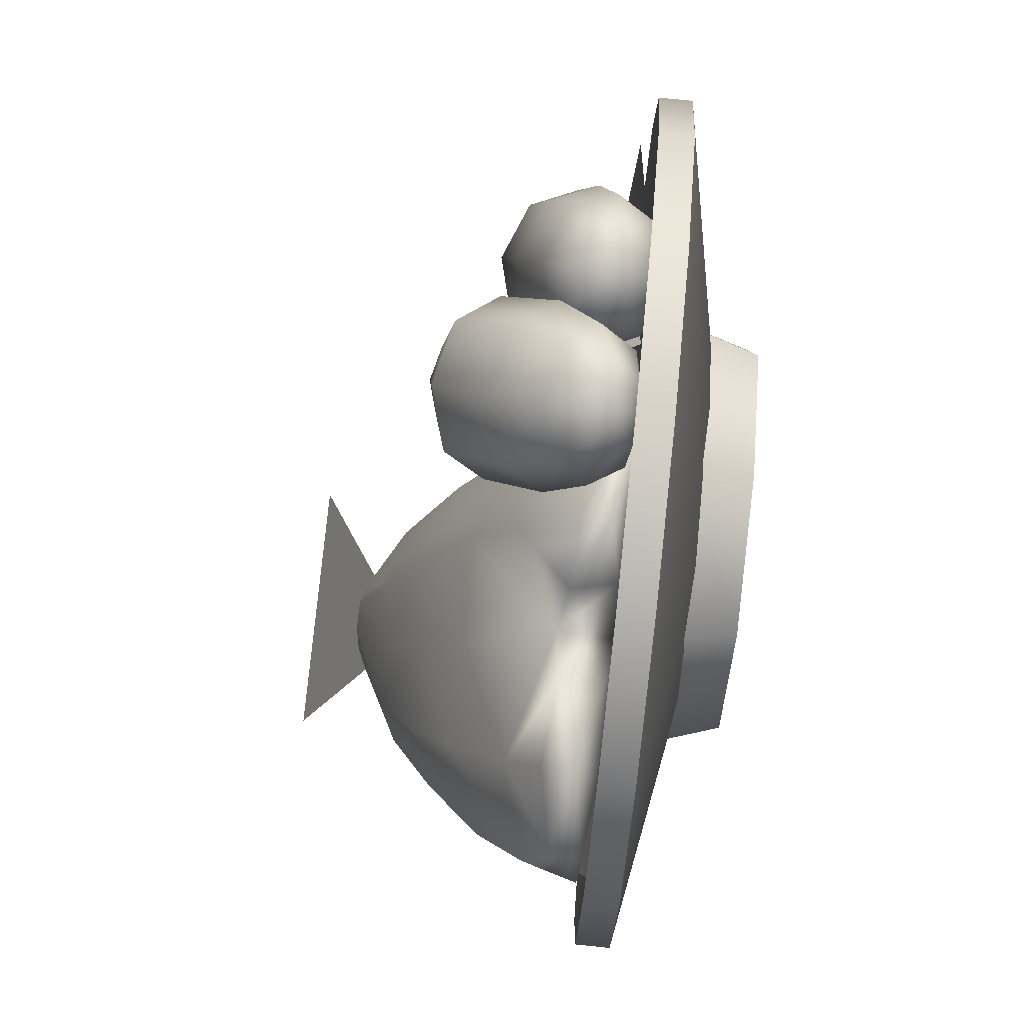
<metadata>
{"format":"obj","ext":"obj","renderer":"f3d","projection":"perspective","resolution":1024,"background":"white","views":[{"elev":77.3,"azim":-84.2,"up":"+Z"}]}
</metadata>
<code>
o model_2417
v 0.1913 0.1027 0.4619
v 0.3536 0.1027 0.3536
v 0.3536 0.1422 0.3536
v 0.1913 0.1422 0.4619
v 0.4619 0.1027 0.1913
v 0.4619 0.1422 0.1913
v 0.5 0.1027 0
v 0.5 0.1422 0
v 0.4619 0.1027 -0.1913
v 0.4619 0.1422 -0.1913
v 0.3536 0.1027 -0.3536
v 0.3536 0.1422 -0.3536
v 0.1913 0.1027 -0.4619
v 0.1913 0.1422 -0.4619
v 0 0.1027 -0.5
v 0 0.1422 -0.5
v -0.1913 0.1027 -0.4619
v -0.1913 0.1422 -0.4619
v -0.1913 0.1027 -0.4619
v -0.3536 0.1027 -0.3536
v -0.3536 0.1422 -0.3536
v -0.1913 0.1422 -0.4619
v -0.3536 0.1027 -0.3536
v -0.4619 0.1027 -0.1913
v -0.4619 0.1422 -0.1913
v -0.4619 0.1027 -0.1913
v -0.5 0.1027 0
v -0.5 0.1422 0
v -0.5 0.1027 0
v -0.4619 0.1027 0.1913
v -0.4619 0.1422 0.1913
v -0.4619 0.1027 0.1913
v -0.3536 0.1027 0.3536
v -0.3536 0.1422 0.3536
v -0.3536 0.1027 0.3536
v -0.1913 0.1027 0.4619
v -0.1913 0.1422 0.4619
v -0.1913 0.1027 0.4619
v 0 0.1027 0.5
v 0 0.1422 0.5
v 0 0.1027 0.5
v 0.1913 0.1027 0.4619
v 0.1913 0.1422 0.4619
v 0.3536 0.1027 0.3536
v 0.1913 0.1027 0.4619
v 0 0.01112 0
v 0.4619 0.1027 0.1913
v 0.5 0.1027 0
v 0.4619 0.1027 -0.1913
v 0.3536 0.1027 -0.3536
v 0.1913 0.1027 -0.4619
v 0 0.1027 -0.5
v -0.1913 0.1027 -0.4619
v -0.3536 0.1027 -0.3536
v -0.4619 0.1027 -0.1913
v -0.5 0.1027 0
v -0.4619 0.1027 0.1913
v -0.3536 0.1027 0.3536
v -0.1913 0.1027 0.4619
v 0 0.1027 0.5
v 0.1913 0.1422 0.4619
v 0.3536 0.1422 0.3536
v 0 0.08238 0
v 0.4619 0.1422 0.1913
v 0.5 0.1422 0
v 0.4619 0.1422 -0.1913
v 0.3536 0.1422 -0.3536
v 0.1913 0.1422 -0.4619
v 0 0.1422 -0.5
v -0.1913 0.1422 -0.4619
v -0.3536 0.1422 -0.3536
v -0.4619 0.1422 -0.1913
v -0.5 0.1422 0
v -0.4619 0.1422 0.1913
v -0.3536 0.1422 0.3536
v -0.1913 0.1422 0.4619
v 0 0.1422 0.5
v 0.1754 0 0.154
v 0.232 0 -0.01665
v 0.258 0.07918 -0.01853
v 0.1951 0.07918 0.1711
v 0.1513 0 -0.1773
v 0.1684 0.07918 -0.1971
v -0.01933 0 -0.2339
v -0.02122 0.07918 -0.26
v -0.01933 0 -0.2339
v -0.18 0 -0.1533
v -0.1998 0.07918 -0.1704
v -0.02122 0.07918 -0.26
v -0.2366 0 0.01735
v -0.2626 0.07918 0.01924
v -0.156 0 0.178
v -0.173 0.07918 0.1978
v 0.01467 0 0.2346
v 0.01656 0.07918 0.2607
v 0.232 0 -0.01665
v 0.1754 0 0.154
v -0.002331 0 0.000352
v 0.1513 0 -0.1773
v -0.01933 0 -0.2339
v -0.18 0 -0.1533
v -0.2366 0 0.01735
v -0.156 0 0.178
v 0.01467 0 0.2346
v 0.2344 0.1565 -0.2228
v 0.3163 0.2204 -0.3424
v 0.1791 0.2266 -0.4117
v 0.106 0.1181 -0.2171
v 0.4122 0.1662 -0.1547
v 0.331 0.136 0.08411
v 0.4941 0.1541 -0.0385
v -0.239 0.2246 -0.3399
v -0.2014 0.1151 -0.1415
v -0.1452 0.1854 -0.4242
v 0.01989 0.1181 0.115
v -0.2912 0.1302 0.1375
v -0.3759 0.1859 -0.257
v -0.4273 0.1361 0.04306
v 0.02222 0.2015 -0.5119
v -0.2124 0.5318 -0.4892
v -0.1511 0.4183 -0.2476
v -0.07915 0.4178 -0.2315
v 0.08781 0.5243 -0.4028
v 0.1662 0.2125 0.07088
v 0.1955 0.1651 0.07041
v 0.2744 0.2442 -0.1838
v 0.2452 0.2916 -0.1833
v 0.2452 0.2916 -0.1833
v 0.2744 0.2442 -0.1838
v 0.2283 0.2158 -0.1971
v 0.1991 0.2633 -0.1967
v 0.1991 0.2633 -0.1967
v 0.2283 0.2158 -0.1971
v 0.1494 0.1368 0.05703
v 0.1201 0.1842 0.0575
v 0.1201 0.1842 0.0575
v 0.1494 0.1368 0.05703
v 0.1955 0.1651 0.07041
v 0.1662 0.2125 0.07088
v 0.1955 0.1651 0.07041
v 0.1494 0.1368 0.05703
v 0.2283 0.2158 -0.1971
v 0.2744 0.2442 -0.1838
v 0.1201 0.1842 0.0575
v 0.1662 0.2125 0.07088
v 0.2452 0.2916 -0.1833
v 0.1991 0.2633 -0.1967
v -0.2872 0.1384 0.1022
v -0.3315 0.1397 0.2393
v -0.4234 0.1473 0.2053
v -0.4398 0.1503 0.1291
v -0.03605 0.2704 -0.0665
v 0.04077 0.2897 -0.03263
v 0.06832 0.2056 0.1018
v -0.02926 0.1875 0.05926
v -0.1498 0.2641 -0.09436
v -0.1609 0.1864 0.02215
v -0.2603 0.2699 -0.1015
v -0.3061 0.193 0.01543
v -0.3391 0.2879 -0.09291
v -0.4007 0.2128 0.02971
v -0.1546 0.4445 -0.298
v -0.1506 0.437 -0.3079
v -0.2747 0.3525 -0.1922
v -0.2674 0.3854 -0.1617
v -0.268 0.3598 -0.03619
v -0.3285 0.3322 -0.06342
v -0.3909 0.2673 0.055
v -0.2981 0.3071 0.08899
v -0.1707 0.3593 -0.02621
v -0.1784 0.3041 0.09008
v -0.06885 0.3623 -0.00544
v -0.06557 0.3075 0.1212
v 0.02296 0.3321 -0.004181
v 0.05116 0.2538 0.1278
v -0.1363 0.4522 -0.3031
v -0.1326 0.4434 -0.3121
v -0.1506 0.437 -0.3079
v -0.05589 0.4408 -0.2791
v -0.05865 0.4493 -0.2674
v -0.01349 0.3964 -0.121
v -0.02163 0.3622 -0.151
v -0.07329 0.4335 -0.294
v -0.05589 0.4408 -0.2791
v -0.02163 0.3622 -0.151
v -0.07152 0.3431 -0.1735
v -0.1022 0.4301 -0.3059
v -0.1404 0.3326 -0.1884
v -0.1311 0.4316 -0.3109
v -0.2144 0.3373 -0.1954
v -0.1368 0.4517 -0.2835
v -0.2278 0.4063 -0.1344
v -0.1134 0.456 -0.2711
v -0.1489 0.4059 -0.1251
v -0.08129 0.4552 -0.2644
v -0.08132 0.4125 -0.115
v 0.04077 0.2897 -0.03263
v 0.06832 0.2056 0.1018
v 0.09974 0.1347 0.2148
v 0.03591 0.1304 0.2728
v -0.03656 0.1299 0.2795
v 0.003907 0.1312 0.1459
v -0.1617 0.1225 0.1136
v -0.1812 0.199 0.2394
v -0.241 0.192 0.2841
v -0.2401 0.1436 0.2524
v -0.1259 0.1372 0.2592
v -0.1418 0.1893 0.2833
v -0.1812 0.199 0.2394
v -0.4236 0.2132 0.1531
v -0.3231 0.2421 0.1989
v -0.06462 0.2535 0.2085
v 0.06559 0.2064 0.2122
v 0.09974 0.1347 0.2148
v 0.003907 0.1312 0.1459
v -0.1617 0.1225 0.1136
v -0.2872 0.1384 0.1022
v -0.05589 0.4408 -0.2791
v -0.07407 0.4467 -0.295
v -0.0769 0.4562 -0.2851
v -0.1069 0.4569 -0.2986
v -0.1037 0.4478 -0.308
v -0.07329 0.4335 -0.294
v -0.1022 0.4301 -0.3059
v -0.1311 0.4316 -0.3109
v -0.1617 0.1225 0.1136
v -0.2401 0.1436 0.2524
v -0.1259 0.1372 0.2592
v -0.1617 0.1225 0.1136
v -0.4175 0.1845 0.233
v -0.3308 0.2015 0.2619
v -0.06011 0.1844 0.2899
v -0.01487 0.1678 0.2852
v -0.3309 0.1667 0.2849
v -0.06419 0.1527 0.3032
v -0.3309 0.1667 0.2849
v -0.1337 0.2244 -0.3031
v -0.104 0.1908 -0.2977
v -0.1293 0.1617 -0.2825
v -0.1771 0.2152 -0.2904
v -0.06577 0.179 -0.277
v -0.06815 0.1428 -0.2496
v -0.04141 0.1959 -0.2529
v -0.02935 0.1697 -0.2108
v -0.04519 0.2315 -0.2397
v -0.03569 0.2265 -0.189
v -0.07489 0.2651 -0.245
v -0.08344 0.28 -0.1969
v -0.1131 0.2769 -0.2658
v -0.1446 0.2989 -0.2299
v -0.1375 0.26 -0.2898
v -0.1834 0.272 -0.2686
v -0.1751 0.1392 -0.203
v -0.2258 0.1965 -0.212
v -0.06815 0.1428 -0.2496
v -0.1098 0.1191 -0.1675
v -0.02935 0.1697 -0.2108
v -0.0682 0.1479 -0.1264
v -0.03569 0.2265 -0.189
v -0.07466 0.2088 -0.1038
v -0.08344 0.28 -0.1969
v -0.1254 0.2661 -0.1129
v -0.1446 0.2989 -0.2299
v -0.1907 0.2862 -0.1483
v -0.1834 0.272 -0.2686
v -0.2323 0.2574 -0.1894
v -0.1771 0.2152 -0.2904
v -0.2258 0.1965 -0.212
v -0.22 0.124 -0.1132
v -0.2675 0.1776 -0.1217
v -0.159 0.1051 -0.08002
v -0.12 0.1321 -0.04158
v -0.1261 0.189 -0.02041
v -0.1735 0.2426 -0.02892
v -0.2346 0.2615 -0.06211
v -0.2736 0.2345 -0.1006
v -0.2675 0.1776 -0.1217
v -0.2206 0.1531 -0.06169
v -0.24 0.175 -0.06516
v -0.159 0.1051 -0.08002
v -0.1956 0.1454 -0.04811
v -0.12 0.1321 -0.04158
v -0.1797 0.1564 -0.03238
v -0.1261 0.189 -0.02041
v -0.1821 0.1797 -0.02372
v -0.1735 0.2426 -0.02892
v -0.2016 0.2016 -0.0272
v -0.2346 0.2615 -0.06211
v -0.2265 0.2094 -0.04078
v -0.2736 0.2345 -0.1006
v -0.2425 0.1983 -0.0565
v -0.08443 0.23 -0.2807
v -0.2161 0.1753 -0.0351
v 0.06402 0.1404 0.4008
v 0.03208 0.1308 0.3823
v 0.04706 0.1282 0.3403
v 0.1017 0.1445 0.3719
v -0.00443 0.1402 0.3767
v -0.01536 0.1442 0.3308
v -0.02413 0.1629 0.3874
v -0.04374 0.1831 0.3508
v -0.01548 0.1857 0.4079
v -0.02895 0.2221 0.386
v 0.01645 0.1953 0.4264
v 0.02034 0.2383 0.4157
v 0.05297 0.1859 0.432
v 0.08276 0.2224 0.4252
v 0.07267 0.1632 0.4213
v 0.1164 0.1835 0.407
v 0.04706 0.1282 0.3403
v 0.07062 0.1624 0.2729
v 0.1366 0.1821 0.3111
v 0.1017 0.1445 0.3719
v -0.01536 0.1442 0.3308
v -0.004876 0.1818 0.2615
v 0.07062 0.1624 0.2729
v 0.04706 0.1282 0.3403
v -0.04374 0.1831 0.3508
v -0.04031 0.2288 0.2853
v -0.02895 0.2221 0.386
v -0.02242 0.276 0.3278
v 0.02034 0.2383 0.4157
v 0.0383 0.2956 0.3641
v 0.08276 0.2224 0.4252
v 0.1138 0.2763 0.3756
v 0.1164 0.1835 0.407
v 0.1545 0.2293 0.3537
v 0.1005 0.2328 0.1866
v 0.1641 0.2517 0.2234
v 0.02788 0.2514 0.1756
v 0.1005 0.2328 0.1866
v -0.01133 0.2966 0.1967
v 0.005883 0.342 0.2376
v 0.06943 0.3609 0.2744
v 0.1421 0.3423 0.2854
v 0.1813 0.2971 0.2643
v 0.1641 0.2517 0.2234
v 0.1005 0.2328 0.1866
v 0.1106 0.304 0.1574
v 0.1426 0.3135 0.1758
v 0.02788 0.2514 0.1756
v 0.07412 0.3133 0.1518
v -0.01133 0.2966 0.1967
v 0.05442 0.3361 0.1624
v 0.005883 0.342 0.2376
v 0.06307 0.3589 0.183
v 0.06943 0.3609 0.2744
v 0.09501 0.3684 0.2015
v 0.1421 0.3423 0.2854
v 0.1315 0.359 0.207
v 0.1813 0.2971 0.2643
v 0.1512 0.3363 0.1964
v 0.02103 0.1559 0.4136
v 0.1061 0.3433 0.1701
v 0.2169 0.1494 0.3689
v 0.1857 0.1408 0.3565
v 0.196 0.1158 0.3182
v 0.2537 0.1317 0.3411
v 0.1546 0.1542 0.349
v 0.1386 0.1406 0.3044
v 0.1419 0.1818 0.3508
v 0.1151 0.1915 0.3077
v 0.1549 0.2074 0.3609
v 0.1392 0.2389 0.3263
v 0.1861 0.216 0.3733
v 0.1968 0.2548 0.3492
v 0.2172 0.2026 0.3808
v 0.2542 0.23 0.363
v 0.23 0.175 0.379
v 0.2778 0.179 0.3597
v 0.196 0.1158 0.3182
v 0.2302 0.1296 0.2144
v 0.295 0.1475 0.2402
v 0.2537 0.1317 0.3411
v 0.1656 0.1575 0.1989
v 0.1392 0.2148 0.2026
v 0.1392 0.2389 0.3263
v 0.1663 0.268 0.2235
v 0.1392 0.2148 0.2026
v 0.1151 0.1915 0.3077
v 0.1968 0.2548 0.3492
v 0.2311 0.286 0.2493
v 0.2542 0.23 0.363
v 0.2957 0.2581 0.2648
v 0.2778 0.179 0.3597
v 0.3222 0.2008 0.2611
v 0.2645 0.1554 0.1134
v 0.3265 0.1726 0.138
v 0.2027 0.1821 0.09846
v 0.1773 0.237 0.1021
v 0.2033 0.2879 0.122
v 0.1773 0.237 0.1021
v 0.2653 0.3051 0.1467
v 0.3271 0.2784 0.1616
v 0.3525 0.2235 0.158
v 0.3265 0.1726 0.138
v 0.2645 0.1554 0.1134
v 0.2752 0.1966 0.0898
v 0.3088 0.2059 0.1031
v 0.2417 0.2111 0.08174
v 0.228 0.2408 0.08368
v 0.2033 0.2879 0.122
v 0.242 0.2684 0.0945
v 0.2653 0.3051 0.1467
v 0.2756 0.2777 0.1078
v 0.3271 0.2784 0.1616
v 0.3091 0.2632 0.1159
v 0.3525 0.2235 0.158
v 0.3228 0.2335 0.114
v 0.1822 0.176 0.3759
v 0.2791 0.2396 0.08786
v 0.0617 0.28 -0.04603
v 0.1162 0.2621 -0.04134
v 0.2168 0.2828 -0.3167
v 0.1637 0.2993 -0.3312
v 0.1637 0.2993 -0.3312
v 0.2168 0.2828 -0.3167
v 0.2001 0.2271 -0.3188
v 0.1469 0.2436 -0.3333
v 0.1469 0.2436 -0.3333
v 0.2001 0.2271 -0.3188
v 0.09806 0.2067 -0.04238
v 0.04361 0.2246 -0.04707
v 0.04361 0.2246 -0.04707
v 0.09806 0.2067 -0.04238
v 0.1162 0.2621 -0.04134
v 0.0617 0.28 -0.04603
v 0.1162 0.2621 -0.04134
v 0.09806 0.2067 -0.04238
v 0.2001 0.2271 -0.3188
v 0.2168 0.2828 -0.3167
v 0.04361 0.2246 -0.04707
v 0.0617 0.28 -0.04603
v 0.1637 0.2993 -0.3312
v 0.1469 0.2436 -0.3333
v 0.02913 0.1966 0.03126
v 0.09056 0.1825 0.02928
v 0.07464 0.2187 -0.2786
v 0.01322 0.2328 -0.2767
v 0.01322 0.2328 -0.2767
v 0.07464 0.2187 -0.2786
v 0.06036 0.1585 -0.291
v -0.001061 0.1726 -0.289
v -0.001061 0.1726 -0.289
v 0.06036 0.1585 -0.291
v 0.07628 0.1223 0.01691
v 0.01486 0.1365 0.01889
v 0.01486 0.1365 0.01889
v 0.07628 0.1223 0.01691
v 0.09056 0.1825 0.02928
v 0.02913 0.1966 0.03126
v 0.09056 0.1825 0.02928
v 0.07628 0.1223 0.01691
v 0.06036 0.1585 -0.291
v 0.07464 0.2187 -0.2786
v 0.01486 0.1365 0.01889
v 0.02913 0.1966 0.03126
v 0.01322 0.2328 -0.2767
v -0.001061 0.1726 -0.289
v 0.1365 0.2091 -0.01218
v 0.1784 0.1697 -0.02342
v 0.1393 0.2133 -0.3428
v 0.09191 0.2527 -0.3316
v 0.09191 0.2527 -0.3316
v 0.1393 0.2133 -0.3428
v 0.101 0.1646 -0.3333
v 0.05361 0.2041 -0.3221
v 0.05361 0.2041 -0.3221
v 0.101 0.1646 -0.3333
v 0.139 0.1425 -0.03238
v 0.09592 0.1628 -0.02364
v 0.09592 0.1628 -0.02364
v 0.139 0.1425 -0.03238
v 0.1784 0.1697 -0.02342
v 0.1365 0.2091 -0.01218
v 0.1784 0.1697 -0.02342
v 0.139 0.1425 -0.03238
v 0.101 0.1646 -0.3333
v 0.1393 0.2133 -0.3428
v 0.09592 0.1628 -0.02364
v 0.1365 0.2091 -0.01218
v 0.09191 0.2527 -0.3316
v 0.05361 0.2041 -0.3221
v 0.27 0.1489 0.0179
v 0.2252 0.1307 -0.009838
v 0.3375 0.2253 -0.2086
v 0.3822 0.2435 -0.1809
v 0.3822 0.2435 -0.1809
v 0.3375 0.2253 -0.2086
v 0.3089 0.2701 -0.1918
v 0.3536 0.2883 -0.164
v 0.3536 0.2883 -0.164
v 0.3089 0.2701 -0.1918
v 0.1966 0.1754 0.006994
v 0.2414 0.1936 0.03473
v 0.2414 0.1936 0.03473
v 0.1966 0.1754 0.006994
v 0.2252 0.1307 -0.009838
v 0.27 0.1489 0.0179
v 0.2252 0.1307 -0.009838
v 0.1966 0.1754 0.006994
v 0.3089 0.2701 -0.1918
v 0.3375 0.2253 -0.2086
v 0.2414 0.1936 0.03473
v 0.27 0.1489 0.0179
v 0.3822 0.2435 -0.1809
v 0.3536 0.2883 -0.164
g surface_000
f 41 43 40
f 41 42 43
f 38 40 37
f 38 39 40
f 35 37 34
f 35 36 37
f 32 34 31
f 32 33 34
f 29 31 28
f 29 30 31
f 26 28 25
f 26 27 28
f 23 25 21
f 23 24 25
f 19 21 22
f 19 20 21
f 15 17 18
f 15 18 16
f 13 15 16
f 13 16 14
f 11 13 14
f 11 14 12
f 9 11 12
f 9 12 10
f 7 9 10
f 7 10 8
f 5 7 8
f 5 8 6
f 2 5 6
f 2 6 3
f 1 2 3
f 1 3 4
f 77 61 63
f 61 62 63
f 62 64 63
f 64 65 63
f 65 66 63
f 66 67 63
f 67 68 63
f 68 69 63
f 69 70 63
f 70 71 63
f 71 72 63
f 72 73 63
f 73 74 63
f 74 75 63
f 75 76 63
f 76 77 63
f 45 60 46
f 60 59 46
f 59 58 46
f 58 57 46
f 57 56 46
f 56 55 46
f 55 54 46
f 54 53 46
f 53 52 46
f 52 51 46
f 51 50 46
f 50 49 46
f 49 48 46
f 48 47 46
f 47 44 46
f 44 45 46
f 86 88 89
f 86 87 88
f 87 91 88
f 87 90 91
f 90 93 91
f 90 92 93
f 92 95 93
f 92 94 95
f 94 81 95
f 94 78 81
f 78 80 81
f 78 79 80
f 79 83 80
f 79 82 83
f 82 85 83
f 82 84 85
f 97 104 98
f 104 103 98
f 103 102 98
f 102 101 98
f 101 100 98
f 100 99 98
f 99 96 98
f 96 97 98
f 109 110 111
f 105 110 109
f 110 105 108
f 110 108 115
f 115 108 113
f 115 113 116
f 113 118 116
f 113 117 118
f 105 109 106
f 105 106 107
f 105 107 108
f 108 107 119
f 114 108 119
f 114 113 108
f 112 113 114
f 113 112 117
f 120 122 123
f 120 121 122
f 144 146 147
f 144 145 146
f 140 142 143
f 140 141 142
f 136 138 139
f 136 137 138
f 132 134 135
f 132 133 134
f 128 130 131
f 128 129 130
f 124 126 127
f 124 125 126
f 202 228 229
f 202 201 228
f 228 201 235
f 201 200 235
f 200 233 235
f 233 232 235
f 232 208 235
f 208 207 235
f 199 201 202
f 199 200 201
f 199 233 200
f 199 213 233
f 213 232 233
f 213 212 232
f 212 208 232
f 212 204 208
f 198 213 199
f 198 175 213
f 175 212 213
f 175 173 212
f 173 204 212
f 173 171 204
f 171 211 204
f 211 205 204
f 203 204 205
f 203 205 206
f 197 175 198
f 197 174 175
f 174 173 175
f 174 172 173
f 172 171 173
f 172 170 171
f 170 169 171
f 171 169 211
f 182 174 197
f 182 181 174
f 196 174 181
f 196 172 174
f 194 172 196
f 194 170 172
f 192 170 194
f 192 166 170
f 170 166 169
f 179 181 182
f 179 180 181
f 180 196 181
f 180 195 196
f 195 194 196
f 195 193 194
f 193 192 194
f 193 191 192
f 191 165 192
f 165 166 192
f 165 167 166
f 166 167 168
f 166 168 169
f 180 220 195
f 195 220 221
f 195 221 193
f 193 221 176
f 193 176 191
f 191 176 162
f 191 162 165
f 162 164 165
f 165 164 160
f 165 160 167
f 180 219 220
f 221 220 219
f 221 219 222
f 176 221 222
f 176 222 177
f 162 176 177
f 162 177 178
f 178 177 225
f 177 224 225
f 180 218 219
f 219 218 223
f 222 219 223
f 222 223 224
f 177 222 224
f 162 163 164
f 163 190 164
f 190 160 164
f 190 158 160
f 160 158 159
f 160 159 161
f 167 160 161
f 167 161 168
f 163 189 190
f 189 188 190
f 188 158 190
f 188 156 158
f 158 156 157
f 158 157 159
f 159 157 216
f 159 216 217
f 161 159 217
f 161 217 151
f 168 161 151
f 189 187 188
f 187 186 188
f 186 156 188
f 186 152 156
f 156 152 155
f 156 155 157
f 157 155 215
f 157 215 216
f 187 183 186
f 183 185 186
f 185 152 186
f 185 153 152
f 152 153 154
f 152 154 155
f 155 154 214
f 155 214 215
f 183 184 185
f 206 205 236
f 205 231 236
f 231 205 211
f 211 230 231
f 231 230 234
f 230 150 234
f 150 149 234
f 149 227 234
f 226 227 149
f 226 149 148
f 211 210 230
f 151 230 210
f 151 150 230
f 148 150 151
f 148 149 150
f 169 210 211
f 169 168 210
f 168 151 210
f 209 207 208
f 209 203 207
f 268 277 276
f 268 276 266
f 267 268 266
f 267 266 265
f 265 266 264
f 265 264 263
f 263 264 262
f 263 262 261
f 266 276 275
f 266 275 264
f 264 275 274
f 264 274 262
f 262 274 273
f 262 273 260
f 261 262 260
f 261 260 259
f 259 260 258
f 259 258 257
f 257 258 256
f 257 256 255
f 260 273 272
f 260 272 258
f 258 272 271
f 258 271 256
f 256 271 269
f 256 269 253
f 255 256 253
f 255 253 239
f 239 253 254
f 239 254 240
f 237 239 240
f 237 238 239
f 238 242 239
f 253 269 270
f 253 270 254
f 270 269 278
f 270 278 279
f 290 270 279
f 290 279 291
f 288 290 291
f 288 291 289
f 286 288 289
f 269 281 278
f 278 281 293
f 279 278 293
f 291 279 293
f 289 291 293
f 287 289 293
f 286 289 287
f 284 286 287
f 284 287 285
f 282 284 285
f 269 280 281
f 280 283 281
f 281 283 293
f 283 285 293
f 285 287 293
f 280 282 283
f 282 285 283
f 238 241 242
f 241 238 292
f 243 241 292
f 241 243 244
f 241 244 242
f 238 237 292
f 237 251 292
f 251 249 292
f 249 247 292
f 247 245 292
f 245 243 292
f 243 245 246
f 243 246 244
f 251 237 240
f 251 240 252
f 249 251 252
f 249 252 250
f 247 249 250
f 247 250 248
f 245 247 248
f 245 248 246
f 311 328 329
f 311 329 312
f 310 311 312
f 310 312 313
f 313 312 327
f 313 327 326
f 326 327 325
f 326 325 324
f 312 329 336
f 312 336 327
f 327 336 335
f 327 335 325
f 325 335 334
f 325 334 323
f 324 325 323
f 324 323 322
f 322 323 321
f 322 321 320
f 320 321 319
f 320 319 318
f 323 334 333
f 323 333 321
f 321 333 332
f 321 332 319
f 319 332 330
f 319 330 315
f 318 319 315
f 318 315 314
f 314 315 316
f 314 316 317
f 315 330 331
f 315 331 316
f 351 337 340
f 337 339 340
f 340 339 354
f 352 340 354
f 351 340 352
f 349 351 352
f 349 352 350
f 347 349 350
f 337 338 339
f 338 342 339
f 339 342 354
f 342 344 354
f 344 346 354
f 346 348 354
f 348 350 354
f 350 352 354
f 338 341 342
f 341 344 342
f 341 343 344
f 343 346 344
f 343 345 346
f 345 348 346
f 345 347 348
f 347 350 348
f 308 297 309
f 308 294 297
f 294 296 297
f 294 295 296
f 295 299 296
f 295 298 299
f 298 301 299
f 306 308 309
f 308 306 353
f 294 308 353
f 295 294 353
f 298 295 353
f 300 298 353
f 298 300 301
f 300 303 301
f 300 302 303
f 302 305 303
f 306 309 307
f 304 306 307
f 306 304 353
f 304 302 353
f 302 300 353
f 304 307 305
f 302 304 305
f 377 379 380
f 377 378 379
f 378 392 379
f 378 391 392
f 382 391 378
f 382 393 391
f 384 393 382
f 384 394 393
f 381 378 377
f 381 382 378
f 383 382 381
f 383 384 382
f 385 384 383
f 385 386 384
f 386 394 384
f 386 395 394
f 373 395 386
f 373 388 395
f 372 388 373
f 372 387 388
f 374 386 385
f 374 373 386
f 371 373 374
f 371 372 373
f 360 372 371
f 360 375 372
f 375 387 372
f 375 389 387
f 376 389 375
f 376 390 389
f 389 390 401
f 389 401 400
f 397 389 400
f 362 375 360
f 362 376 375
f 359 362 360
f 359 361 362
f 361 364 362
f 361 363 364
f 363 366 364
f 363 365 366
f 365 368 366
f 356 359 360
f 359 356 410
f 361 359 410
f 363 361 410
f 365 363 410
f 367 365 410
f 365 367 368
f 367 370 368
f 367 369 370
f 369 358 370
f 356 360 357
f 355 356 357
f 356 355 410
f 355 369 410
f 369 367 410
f 355 357 358
f 369 355 358
f 397 400 398
f 398 400 411
f 399 398 411
f 396 398 399
f 396 397 398
f 400 401 411
f 401 403 411
f 403 405 411
f 405 407 411
f 407 409 411
f 409 399 411
f 408 399 409
f 408 396 399
f 390 403 401
f 390 402 403
f 402 405 403
f 402 404 405
f 404 407 405
f 404 406 407
f 406 409 407
f 406 408 409
f 432 434 435
f 432 433 434
f 428 430 431
f 428 429 430
f 424 426 427
f 424 425 426
f 420 422 423
f 420 421 422
f 416 418 419
f 416 417 418
f 412 414 415
f 412 413 414
f 456 458 459
f 456 457 458
f 452 454 455
f 452 453 454
f 448 450 451
f 448 449 450
f 444 446 447
f 444 445 446
f 440 442 443
f 440 441 442
f 436 438 439
f 436 437 438
f 480 482 483
f 480 481 482
f 476 478 479
f 476 477 478
f 472 474 475
f 472 473 474
f 468 470 471
f 468 469 470
f 464 466 467
f 464 465 466
f 460 462 463
f 460 461 462
f 504 506 507
f 504 505 506
f 500 502 503
f 500 501 502
f 496 498 499
f 496 497 498
f 492 494 495
f 492 493 494
f 488 490 491
f 488 489 490
f 484 486 487
f 484 485 486

</code>
